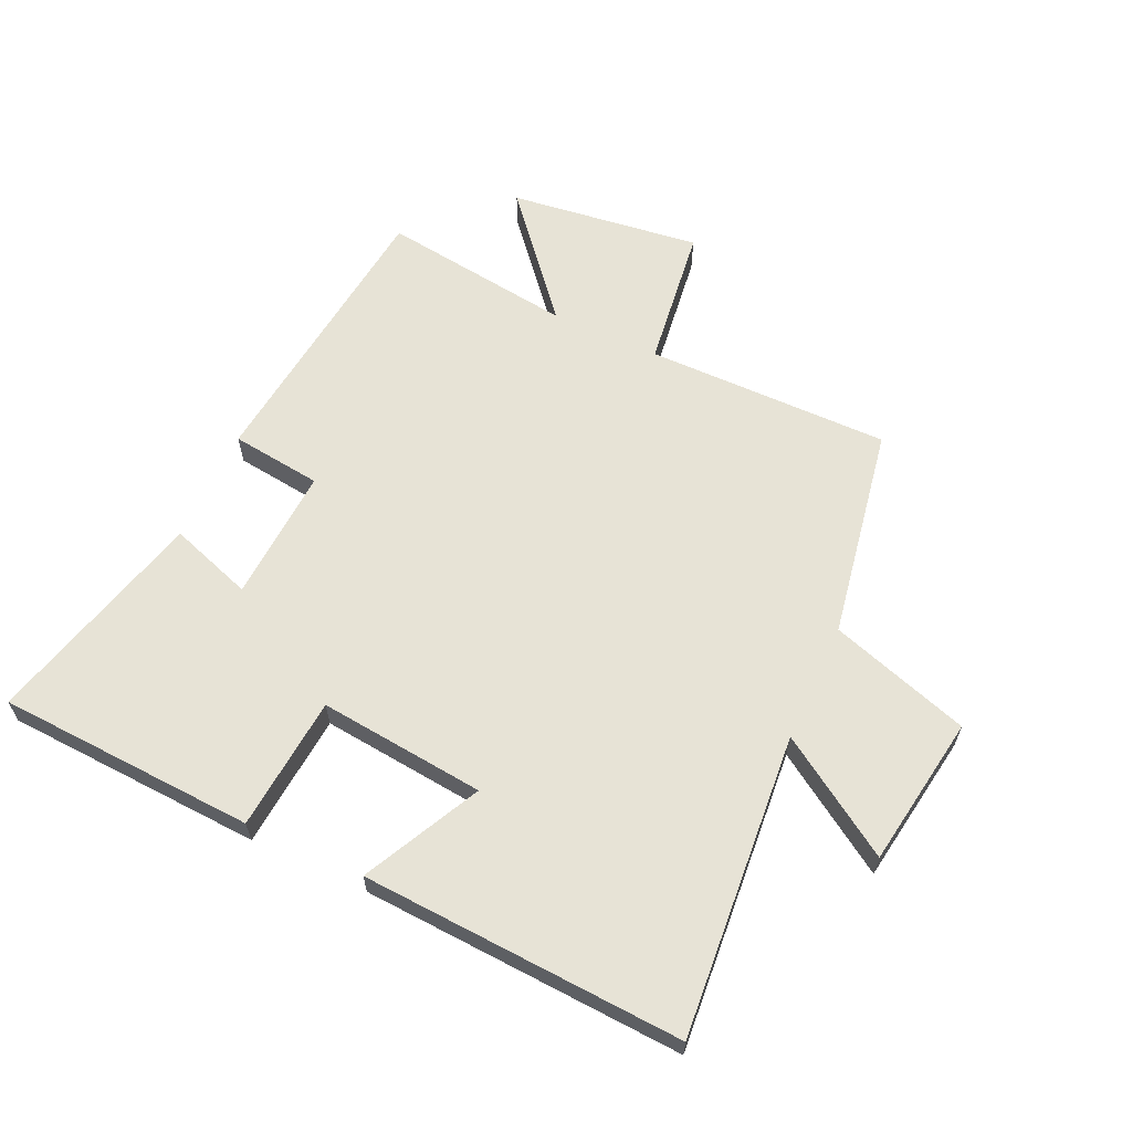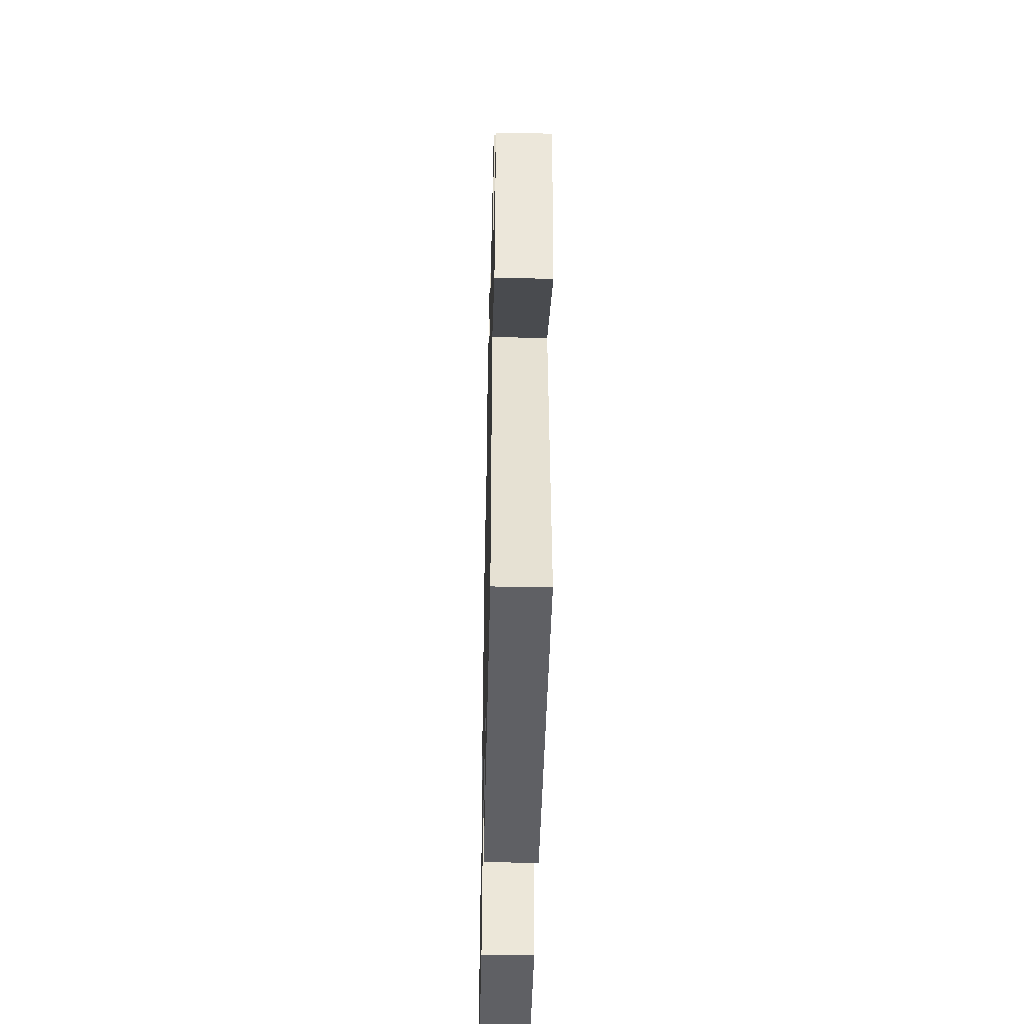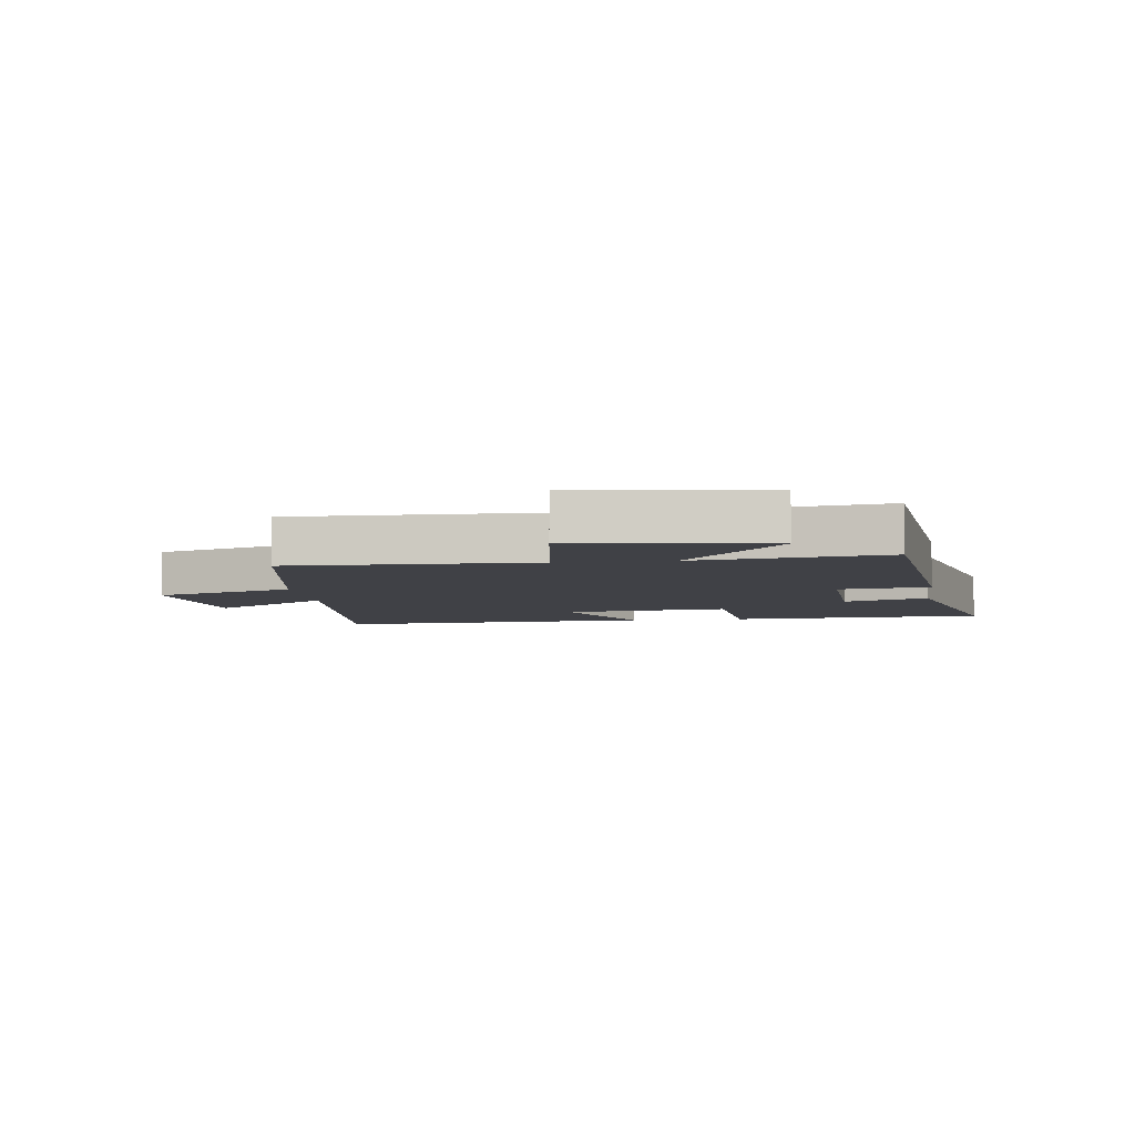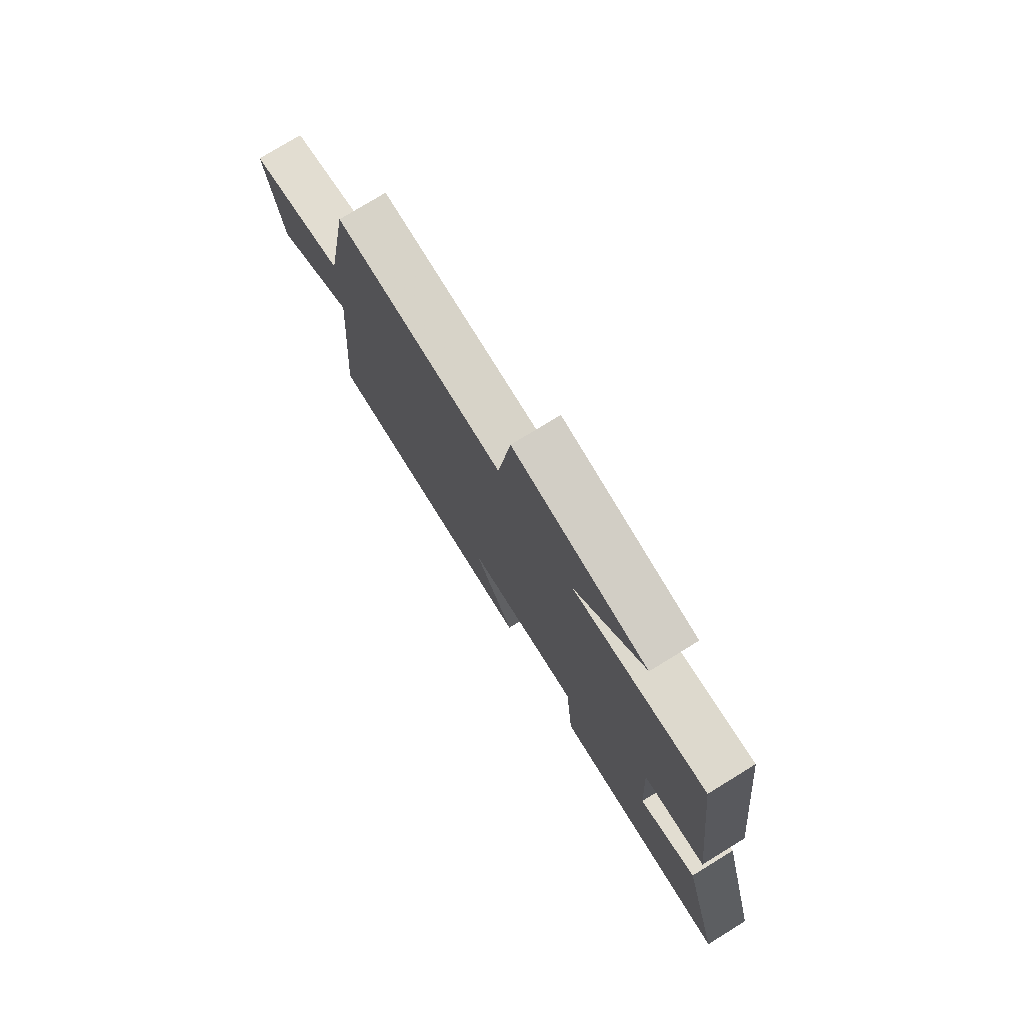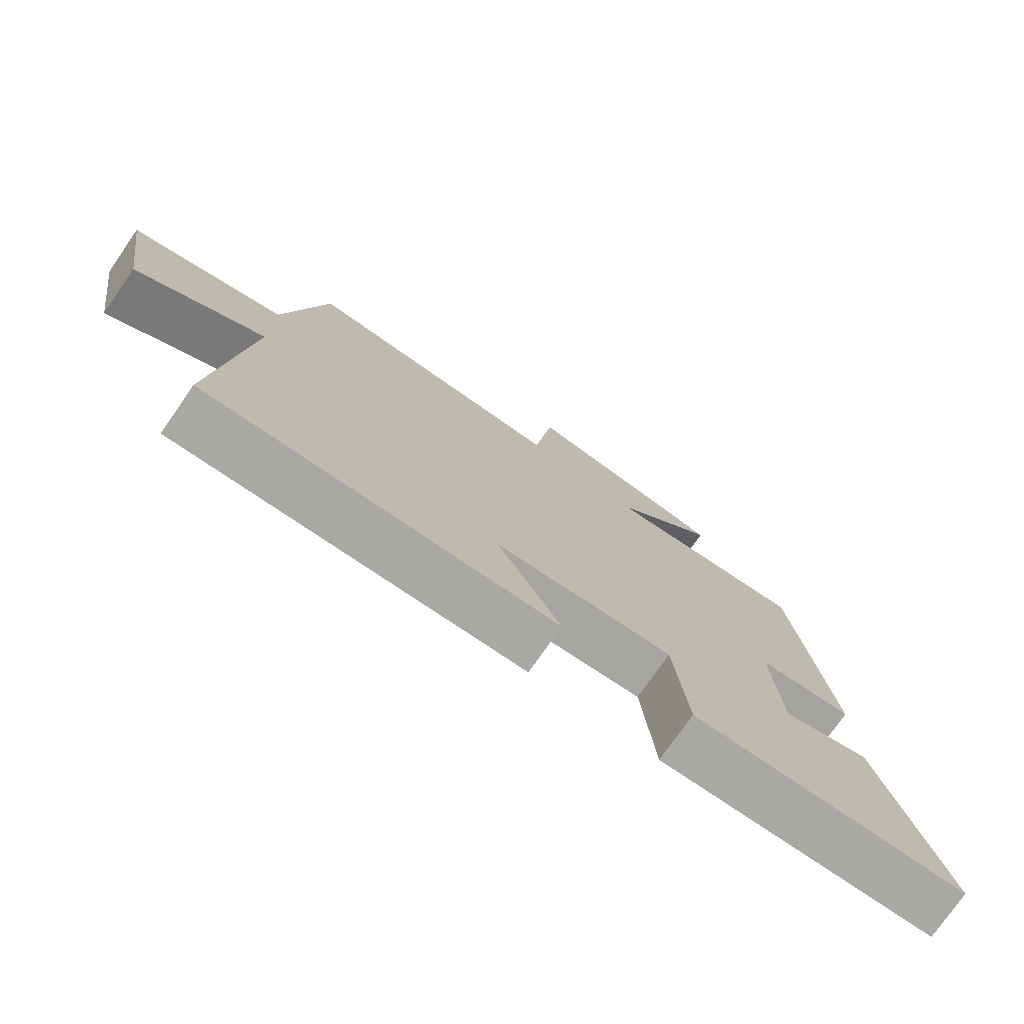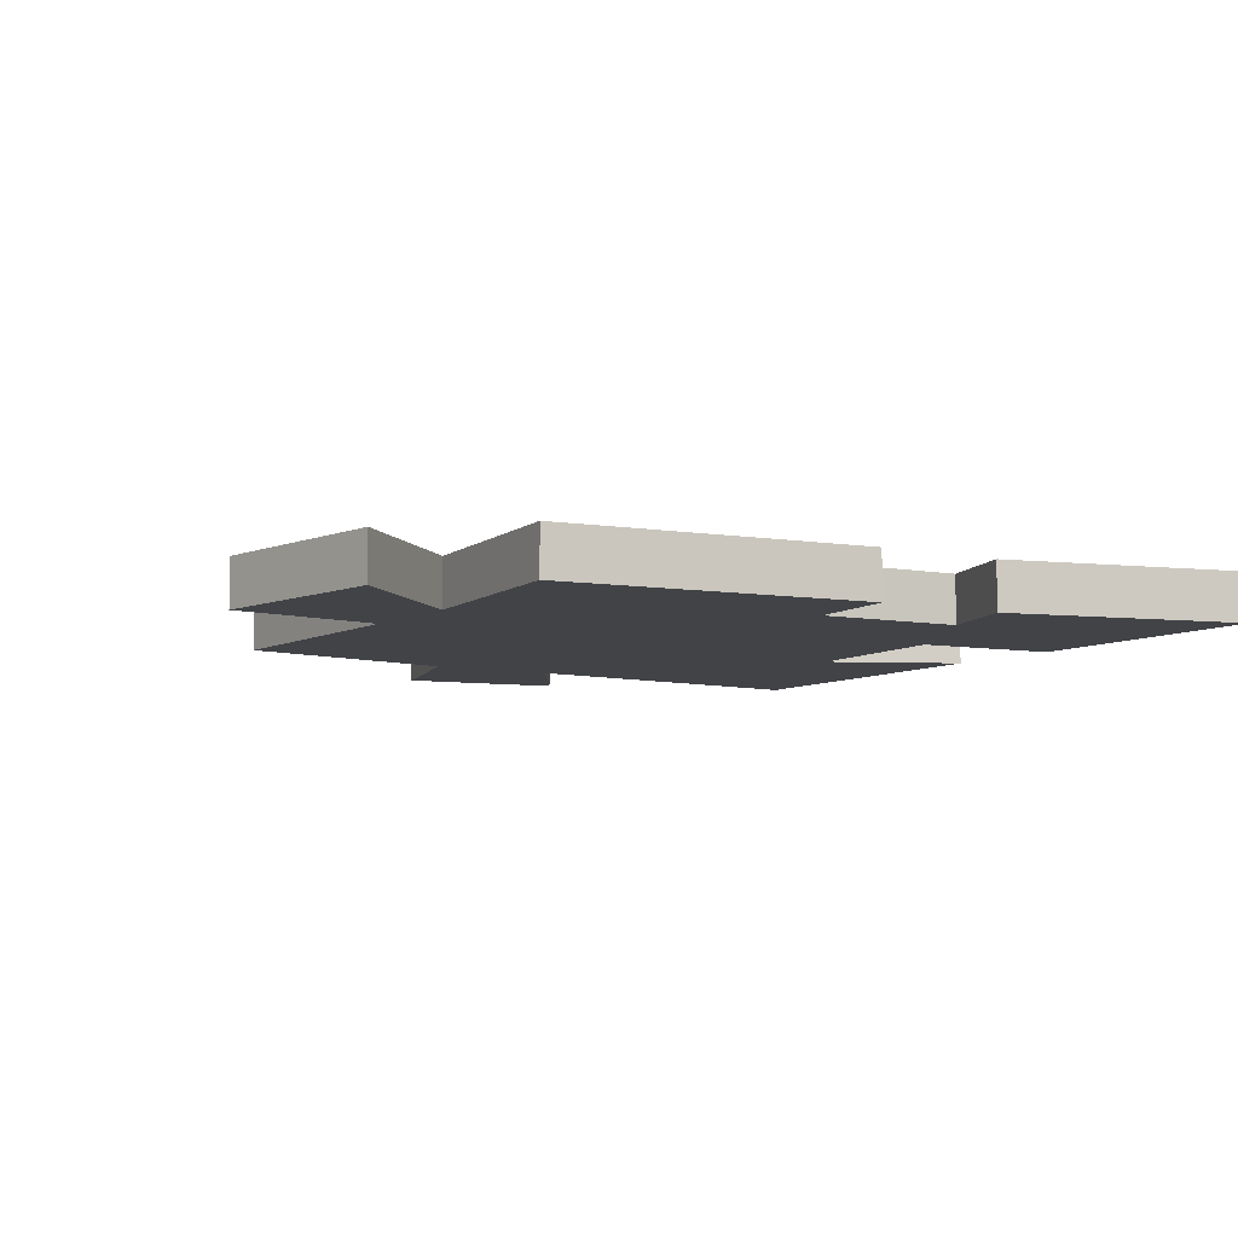
<metadata>
{"format":"obj","ext":"obj","renderer":"f3d","projection":"perspective","resolution":1024,"background":"white","views":[{"elev":62.7,"azim":-155.3,"up":"+Y"},{"elev":-46.9,"azim":-91.3,"up":"+Z"},{"elev":-6.0,"azim":7.0,"up":"+Y"},{"elev":77.0,"azim":58.4,"up":"+Z"},{"elev":-76.7,"azim":-34.9,"up":"+Z"},{"elev":-6.9,"azim":57.2,"up":"+Y"}]}
</metadata>
<code>
v 0.595 0.07 -0.478
v 0.176 0.07 -0.5
v 0.157 0.07 -0.282
v -0.113 0.07 -0.31
v -0.018 0.07 -0.5
v -0.541 0.07 -0.529
v -0.5 0.07 -0.037
v -0.69 0.07 -0.16
v -0.728 0.07 0.086
v -0.5 0.07 0.159
v -0.439 0.07 0.503
v -0.043 0.07 0.5
v -0.013 0.07 0.73
v 0.297 0.07 0.69
v 0.135 0.07 0.5
v 0.446 0.07 0.541
v 0.5 0.07 0.073
v 0.353 0.07 0.055
v 0.365 0.07 -0.163
v 0.5 0.07 -0.117
v 0.595 0 -0.478
v 0.176 0 -0.5
v 0.157 0 -0.282
v -0.113 0 -0.31
v -0.018 0 -0.5
v -0.541 0 -0.529
v -0.5 0 -0.037
v -0.69 0 -0.16
v -0.728 0 0.086
v -0.5 0 0.159
v -0.439 0 0.503
v -0.043 0 0.5
v -0.013 0 0.73
v 0.297 0 0.69
v 0.135 0 0.5
v 0.446 0 0.541
v 0.5 0 0.073
v 0.353 0 0.055
v 0.365 0 -0.163
v 0.5 0 -0.117
f 1 2 3
f 20 1 3
f 19 20 3
f 18 19 3 4
f 15 16 17 18
f 15 18 4
f 12 13 14 15
f 12 15 4
f 10 11 12 4
f 7 8 9 10
f 7 10 4 5
f 5 6 7
f 23 22 21
f 23 21 40
f 23 40 39
f 24 23 39 38
f 38 37 36 35
f 24 38 35
f 35 34 33 32
f 24 35 32
f 24 32 31 30
f 30 29 28 27
f 25 24 30 27
f 27 26 25
f 1 21 22 2
f 2 22 23 3
f 3 23 24 4
f 4 24 25 5
f 5 25 26 6
f 6 26 27 7
f 7 27 28 8
f 8 28 29 9
f 9 29 30 10
f 10 30 31 11
f 11 31 32 12
f 12 32 33 13
f 13 33 34 14
f 14 34 35 15
f 15 35 36 16
f 16 36 37 17
f 17 37 38 18
f 18 38 39 19
f 19 39 40 20
f 20 40 21 1

</code>
